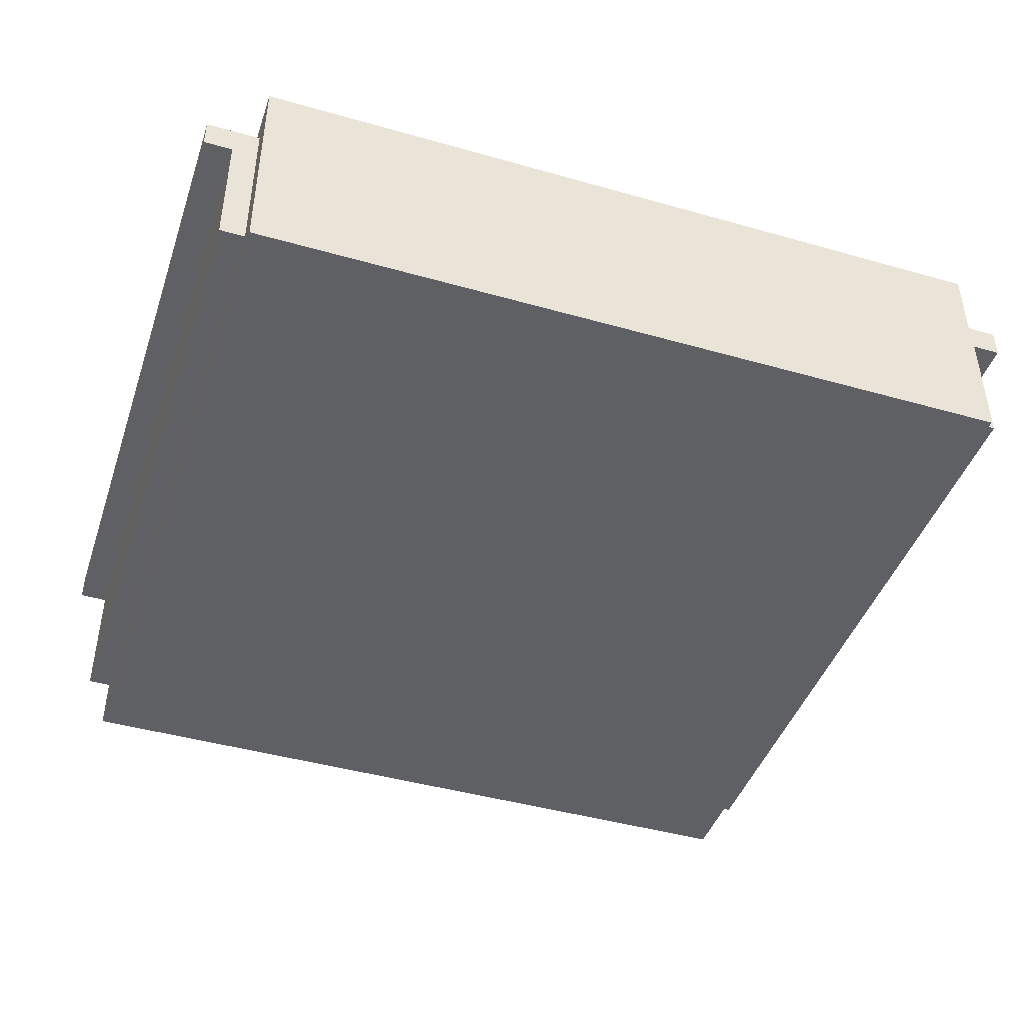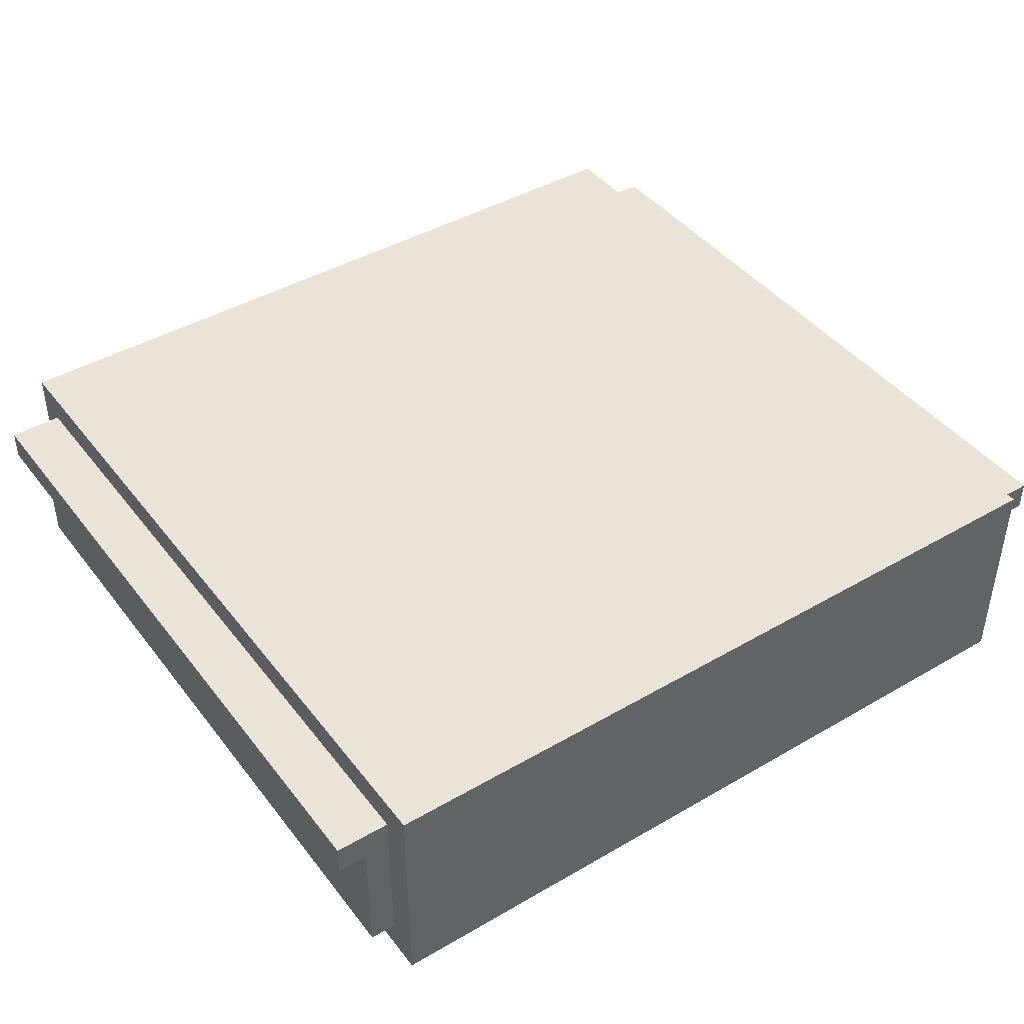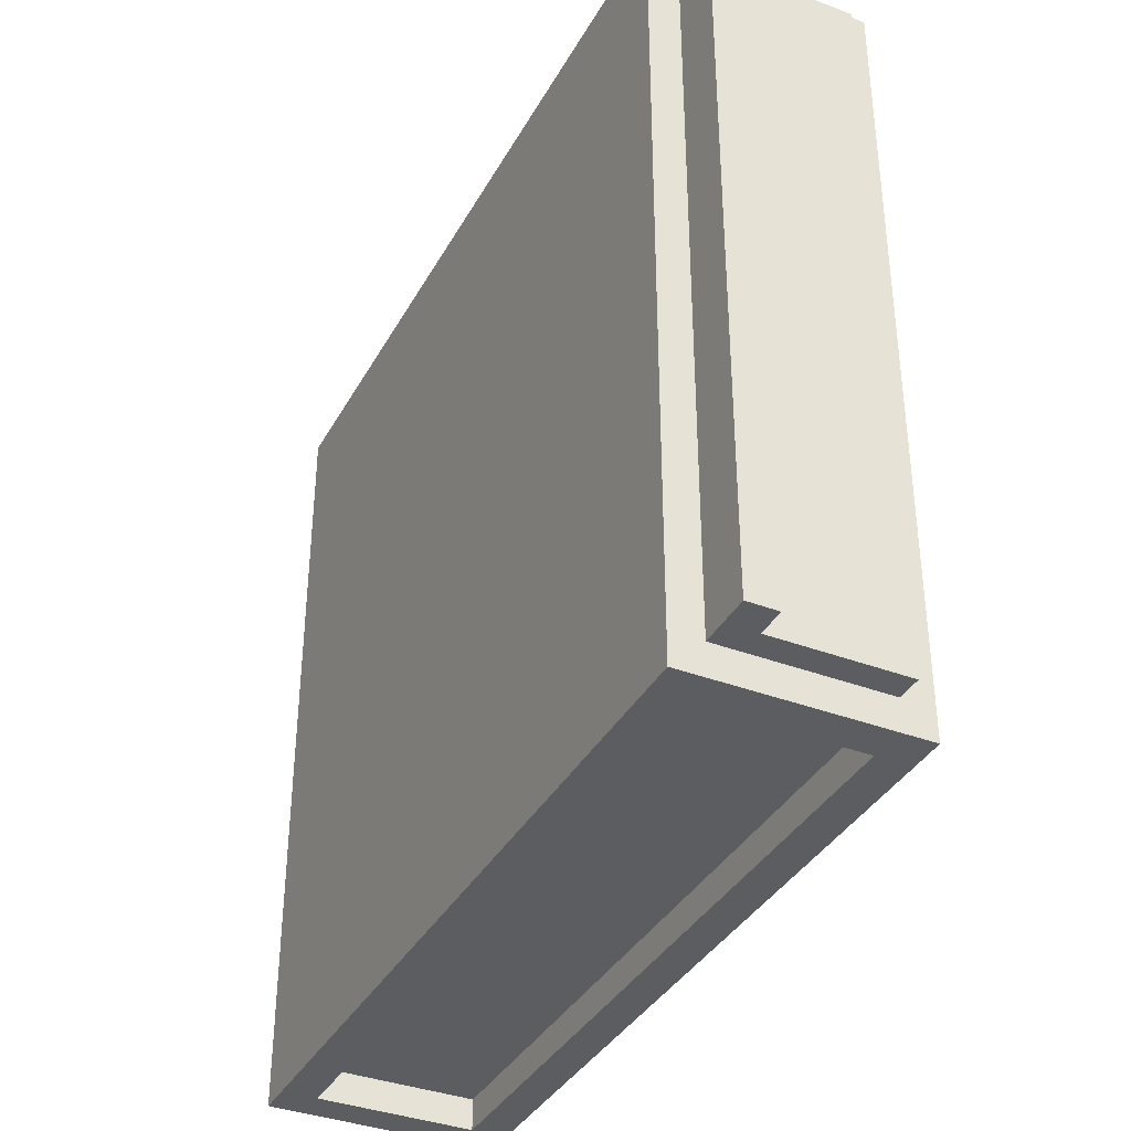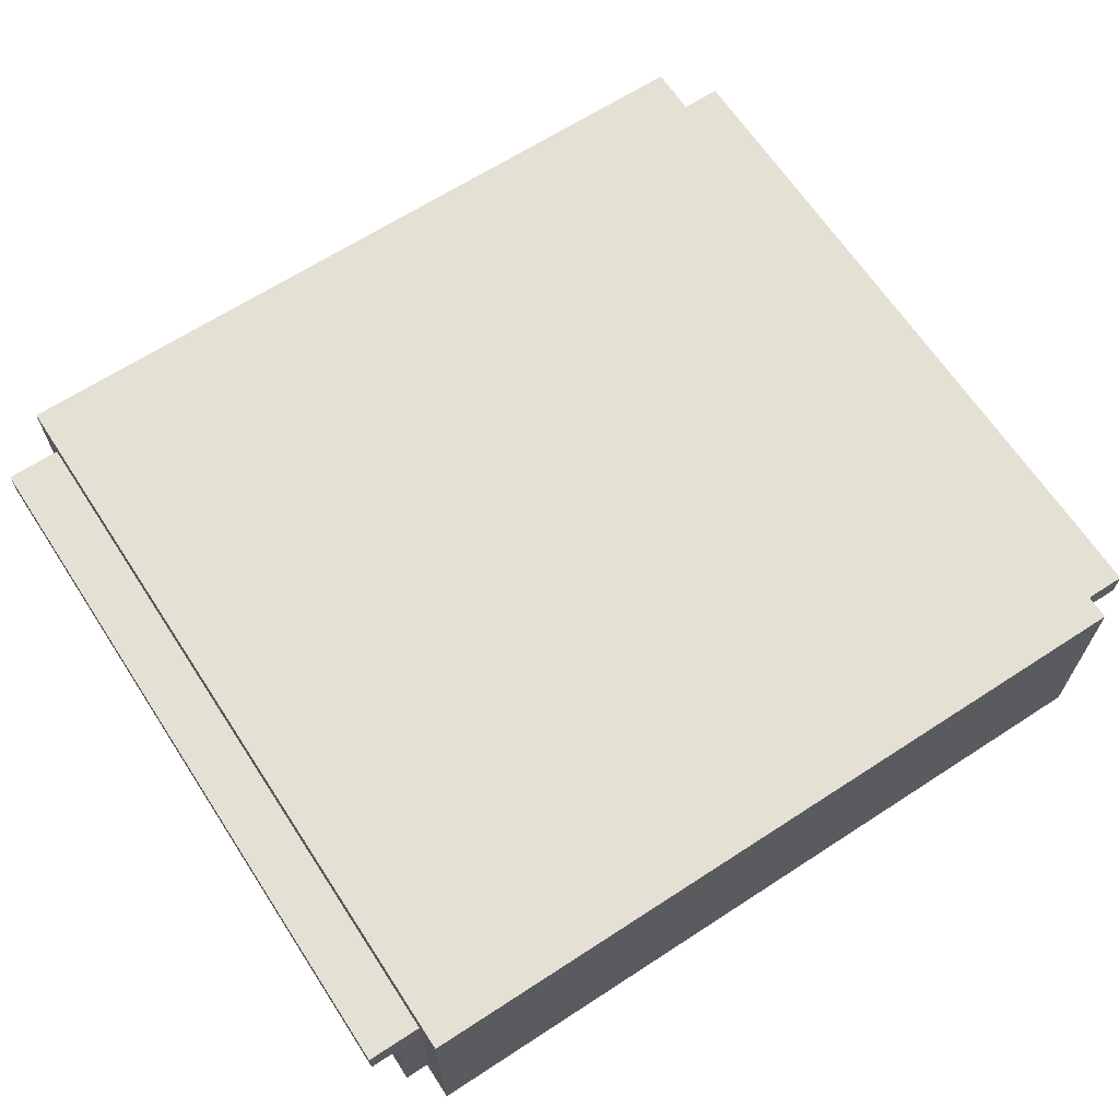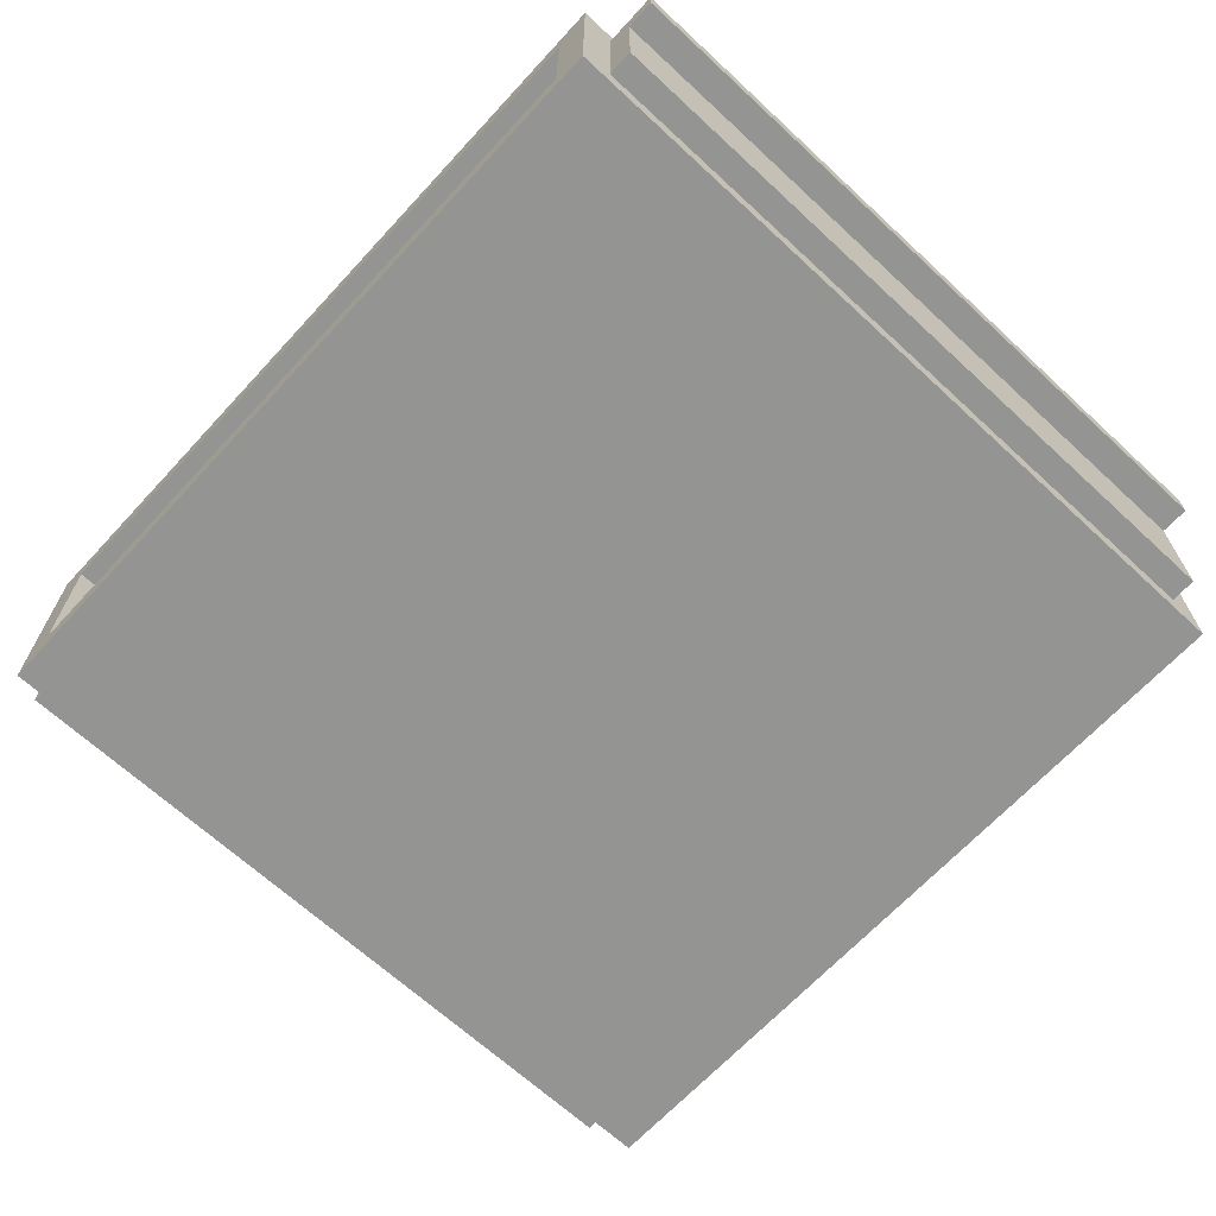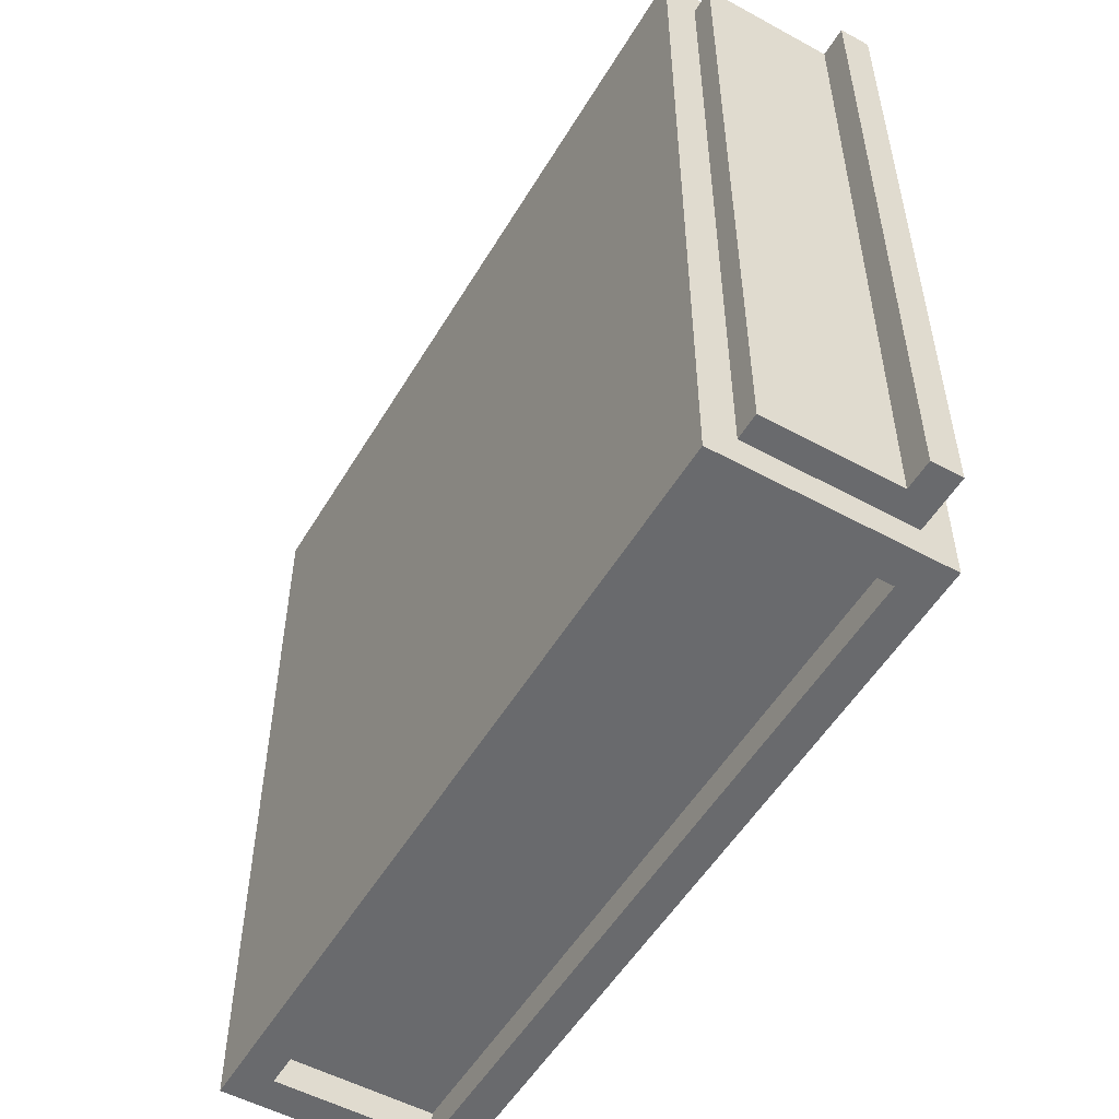
<metadata>
{"format":"obj","ext":"obj","renderer":"f3d","projection":"perspective","resolution":1024,"background":"white","views":[{"elev":-44.1,"azim":-18.4,"up":"+Y"},{"elev":43.0,"azim":-34.6,"up":"+Y"},{"elev":-37.1,"azim":-116.0,"up":"+Z"},{"elev":65.5,"azim":-33.2,"up":"+Y"},{"elev":-67.0,"azim":-132.8,"up":"+Y"},{"elev":-53.1,"azim":59.7,"up":"+Z"}]}
</metadata>
<code>
g SM_Prop_Server_Node_01
v 0.35 0.2 0.35
v 0.35 0 0.35
v 0.175 0 0.35
v 0.175 0.2 0.35
v 0.35 0.2 -0.35
v 0.35 0.2 0.35
v 0.175 0.2 0.35
v -0.35 0.2 -0.35
v -0.175 0.2 0.35
v -0.35 0.2 0.35
v -0.319 0.169 -0.3224
v -0.319 0.031 -0.3224
v 0.319 0.031 -0.3224
v 0.319 0.169 -0.3224
v 0.175 0 0.35
v 0.35 0 0.35
v 0.35 0 -0.35
v -0.35 0 -0.35
v -0.175 0 0.35
v -0.35 0 0.35
v 0.3988 0.1448 0.322
v 0.3988 0.172 0.322
v 0.3988 0.172 -0.322
v 0.3988 0.1448 -0.322
v -0.3988 0.1448 -0.322
v -0.3988 0.172 -0.322
v -0.3988 0.172 0.322
v -0.3988 0.1448 0.322
v -0.319 0.169 -0.35
v -0.319 0.169 -0.3224
v 0.319 0.169 -0.3224
v 0.319 0.169 -0.35
v 0.319 0.169 -0.3224
v 0.319 0.031 -0.3224
v 0.319 0.031 -0.35
v 0.319 0.169 -0.35
v 0.319 0.031 -0.35
v 0.319 0.031 -0.3224
v -0.319 0.031 -0.3224
v -0.319 0.031 -0.35
v -0.319 0.169 -0.35
v -0.319 0.031 -0.35
v -0.319 0.031 -0.3224
v -0.319 0.169 -0.3224
v 0.35 0.028 0.322
v 0.3728 0.028 0.322
v 0.3728 0.028 -0.322
v 0.35 0.028 -0.322
v -0.35 0.028 -0.322
v -0.3728 0.028 -0.322
v -0.3728 0.028 0.322
v -0.35 0.028 0.322
v 0.3728 0.1448 0.322
v 0.3728 0.028 0.322
v 0.35 0.028 0.322
v 0.35 0.172 0.322
v 0.3988 0.1448 0.322
v 0.3988 0.172 0.322
v 0.3728 0.028 0.322
v 0.3728 0.1448 0.322
v 0.3728 0.1448 -0.322
v 0.3728 0.028 -0.322
v 0.35 0.028 -0.322
v 0.3728 0.028 -0.322
v 0.3728 0.1448 -0.322
v 0.35 0.172 -0.322
v 0.3988 0.172 -0.322
v 0.3988 0.1448 -0.322
v -0.3728 0.1448 -0.322
v -0.3728 0.028 -0.322
v -0.35 0.028 -0.322
v -0.35 0.172 -0.322
v -0.3988 0.1448 -0.322
v -0.3988 0.172 -0.322
v -0.3728 0.028 -0.322
v -0.3728 0.1448 -0.322
v -0.3728 0.1448 0.322
v -0.3728 0.028 0.322
v -0.35 0.028 0.322
v -0.3728 0.028 0.322
v -0.3728 0.1448 0.322
v -0.35 0.172 0.322
v -0.3988 0.172 0.322
v -0.3988 0.1448 0.322
v 0.3728 0.1448 0.322
v 0.3988 0.1448 0.322
v 0.3988 0.1448 -0.322
v 0.3728 0.1448 -0.322
v 0.35 0.172 -0.322
v 0.3988 0.172 -0.322
v 0.3988 0.172 0.322
v 0.35 0.172 0.322
v -0.3728 0.1448 -0.322
v -0.3988 0.1448 -0.322
v -0.3988 0.1448 0.322
v -0.3728 0.1448 0.322
v -0.35 0.172 0.322
v -0.3988 0.172 0.322
v -0.3988 0.172 -0.322
v -0.35 0.172 -0.322
v 0.175 0 0.35
v -0.175 0 0.35
v -0.175 0.2 0.35
v 0.175 0.2 0.35
v -0.175 0 0.35
v -0.35 0 0.35
v -0.35 0.2 0.35
v -0.175 0.2 0.35
v 0.35 0 -0.35
v -0.319 0.031 -0.35
v -0.35 0 -0.35
v -0.35 0.2 -0.35
v 0.319 0.031 -0.35
v -0.319 0.169 -0.35
v 0.319 0.169 -0.35
v 0.35 0.2 -0.35
v 0.35 0 0.35
v 0.35 0.028 0.322
v 0.35 0.028 -0.322
v 0.35 0.172 0.322
v 0.35 0 -0.35
v 0.35 0.2 0.35
v 0.35 0.2 -0.35
v 0.35 0.172 -0.322
v -0.35 0 -0.35
v -0.35 0.028 -0.322
v -0.35 0.028 0.322
v -0.35 0.172 -0.322
v -0.35 0 0.35
v -0.35 0.2 -0.35
v -0.35 0.172 0.322
v -0.35 0.2 0.35
g SM_Prop_Server_Node_01_0
f 3 2 1
f 4 3 1
f 7 6 5
f 7 5 8
f 9 7 8
f 9 8 10
f 13 12 11
f 14 13 11
f 17 16 15
f 17 15 18
f 15 19 18
f 19 20 18
f 23 22 21
f 24 23 21
f 27 26 25
f 28 27 25
f 31 30 29
f 32 31 29
f 35 34 33
f 36 35 33
f 39 38 37
f 40 39 37
f 43 42 41
f 44 43 41
f 47 46 45
f 48 47 45
f 51 50 49
f 52 51 49
f 55 54 53
f 56 55 53
f 53 57 56
f 57 58 56
f 61 60 59
f 62 61 59
f 65 64 63
f 66 65 63
f 66 67 65
f 67 68 65
f 71 70 69
f 72 71 69
f 69 73 72
f 73 74 72
f 77 76 75
f 78 77 75
f 81 80 79
f 82 81 79
f 82 83 81
f 83 84 81
f 87 86 85
f 88 87 85
f 91 90 89
f 92 91 89
f 95 94 93
f 96 95 93
f 99 98 97
f 100 99 97
f 103 102 101
f 104 103 101
f 107 106 105
f 108 107 105
f 111 110 109
f 110 111 112
f 110 113 109
f 114 110 112
f 109 113 115
f 115 114 112
f 116 109 115
f 116 115 112
f 119 118 117
f 117 118 120
f 121 119 117
f 122 117 120
f 119 121 123
f 122 120 123
f 124 119 123
f 120 124 123
f 127 126 125
f 125 126 128
f 129 127 125
f 130 125 128
f 131 127 129
f 130 128 132
f 132 131 129
f 128 131 132

</code>
